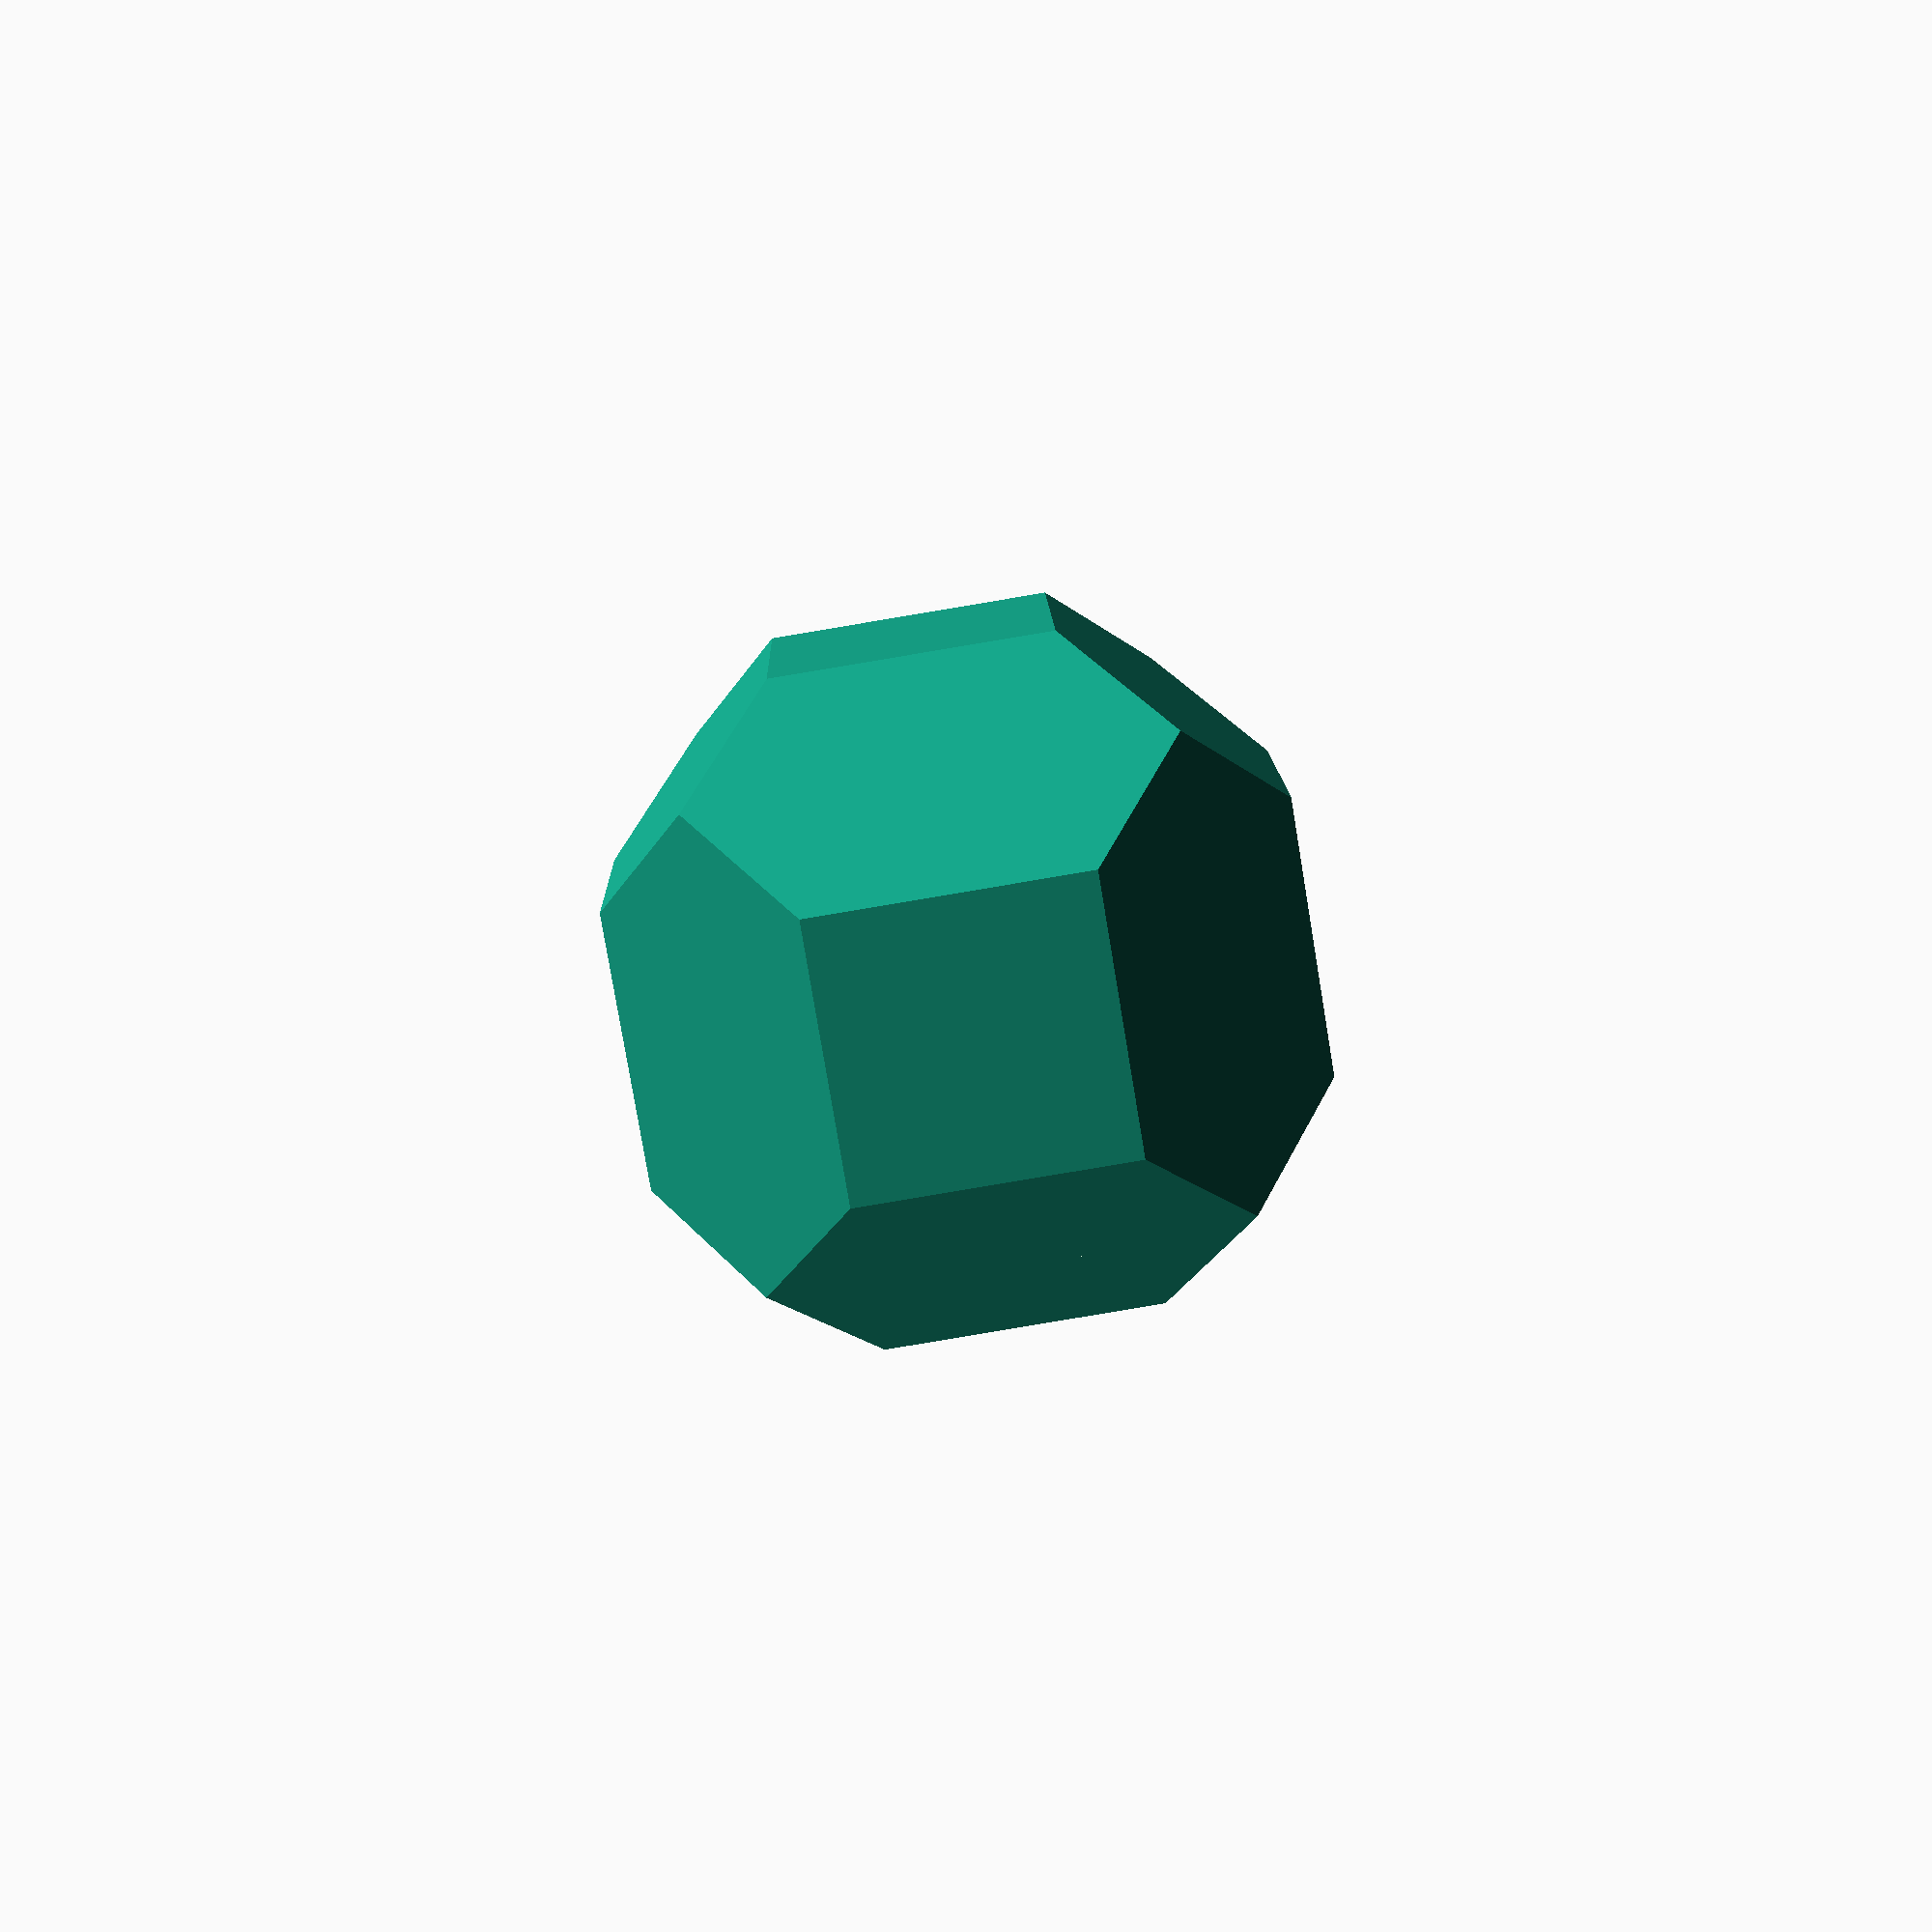
<openscad>
$fn=16;
s=.99;

difference() {
    intersection() {
        cube([s,s,s],center=true);
        rotate([45,0,45])
        cube([s,s,s],center=true);
        rotate([0,45,45])
        cube([s,s,s],center=true);
    }
    intersection() {
        t=s*3/4;
        rotate([45,0,0])
        cube([t,t,t],center=true);
        rotate([0,45,0])
        cube([t,t,t],center=true);
        rotate([0,0,45])
        cube([t,t,t],center=true);
    }
}

</openscad>
<views>
elev=265.2 azim=37.9 roll=260.5 proj=p view=solid
</views>
